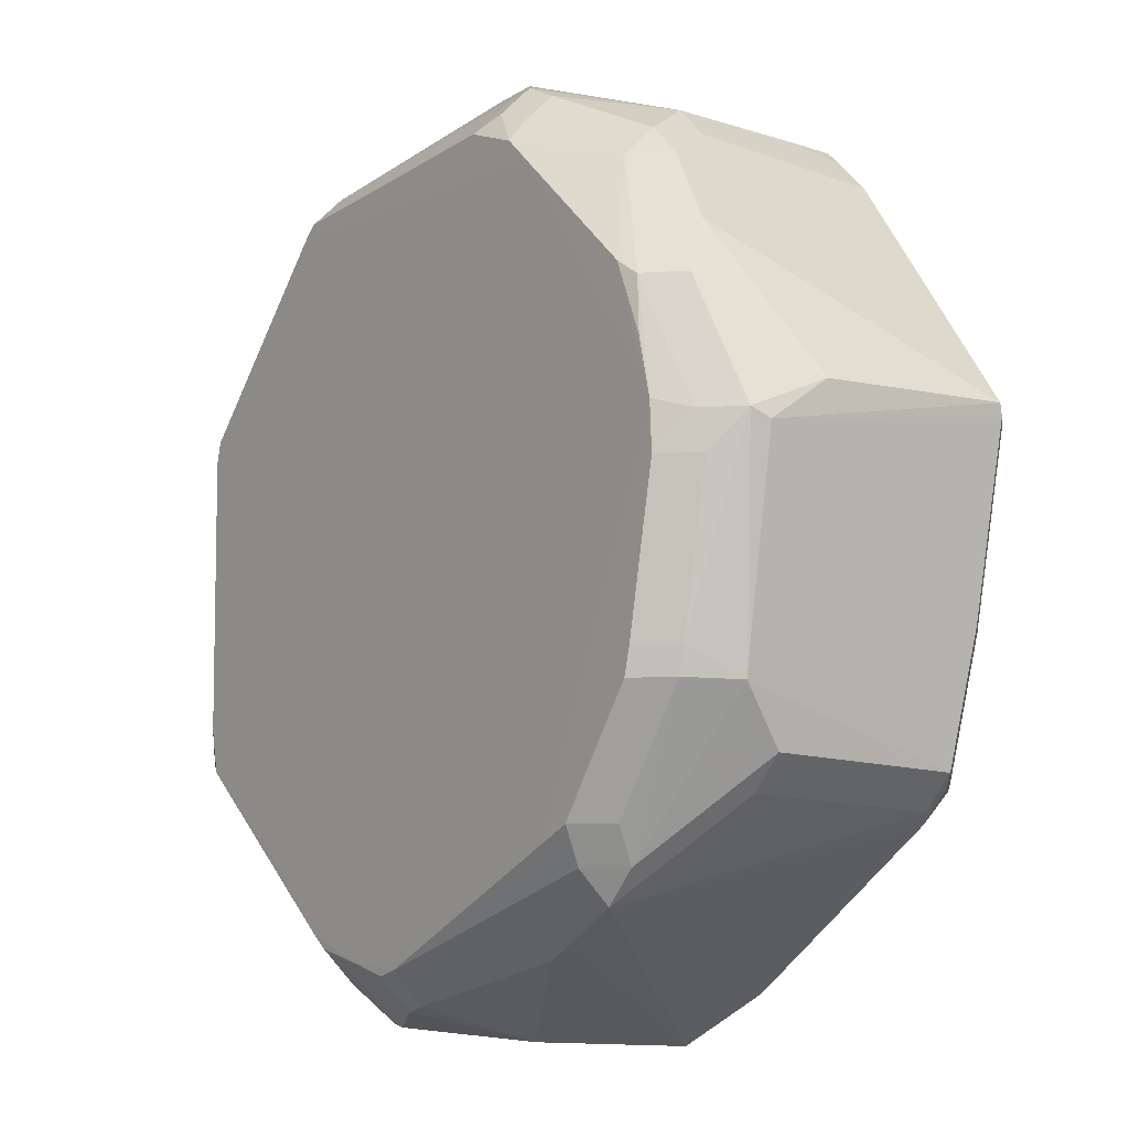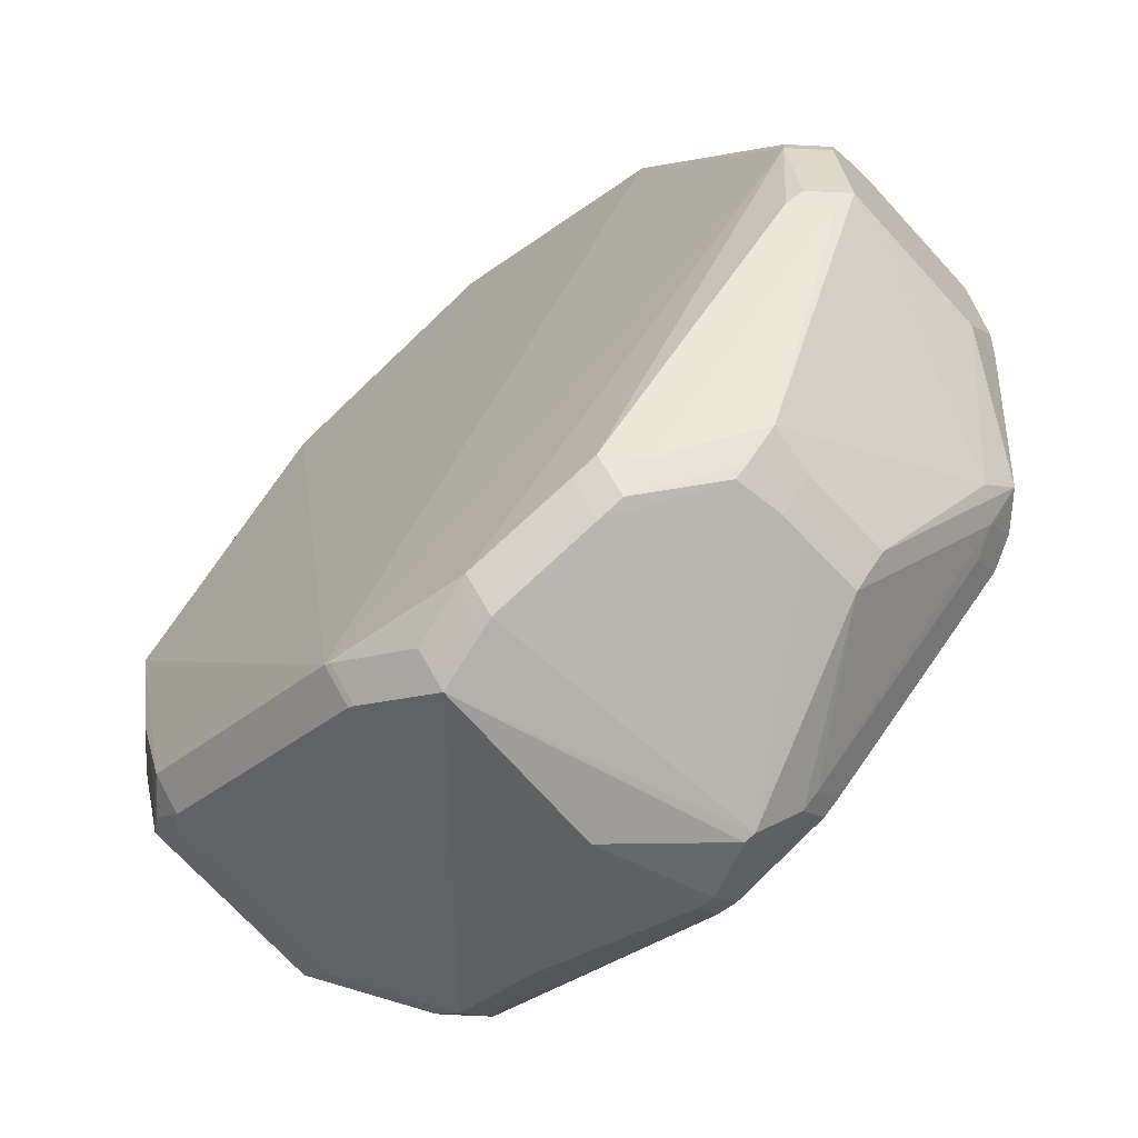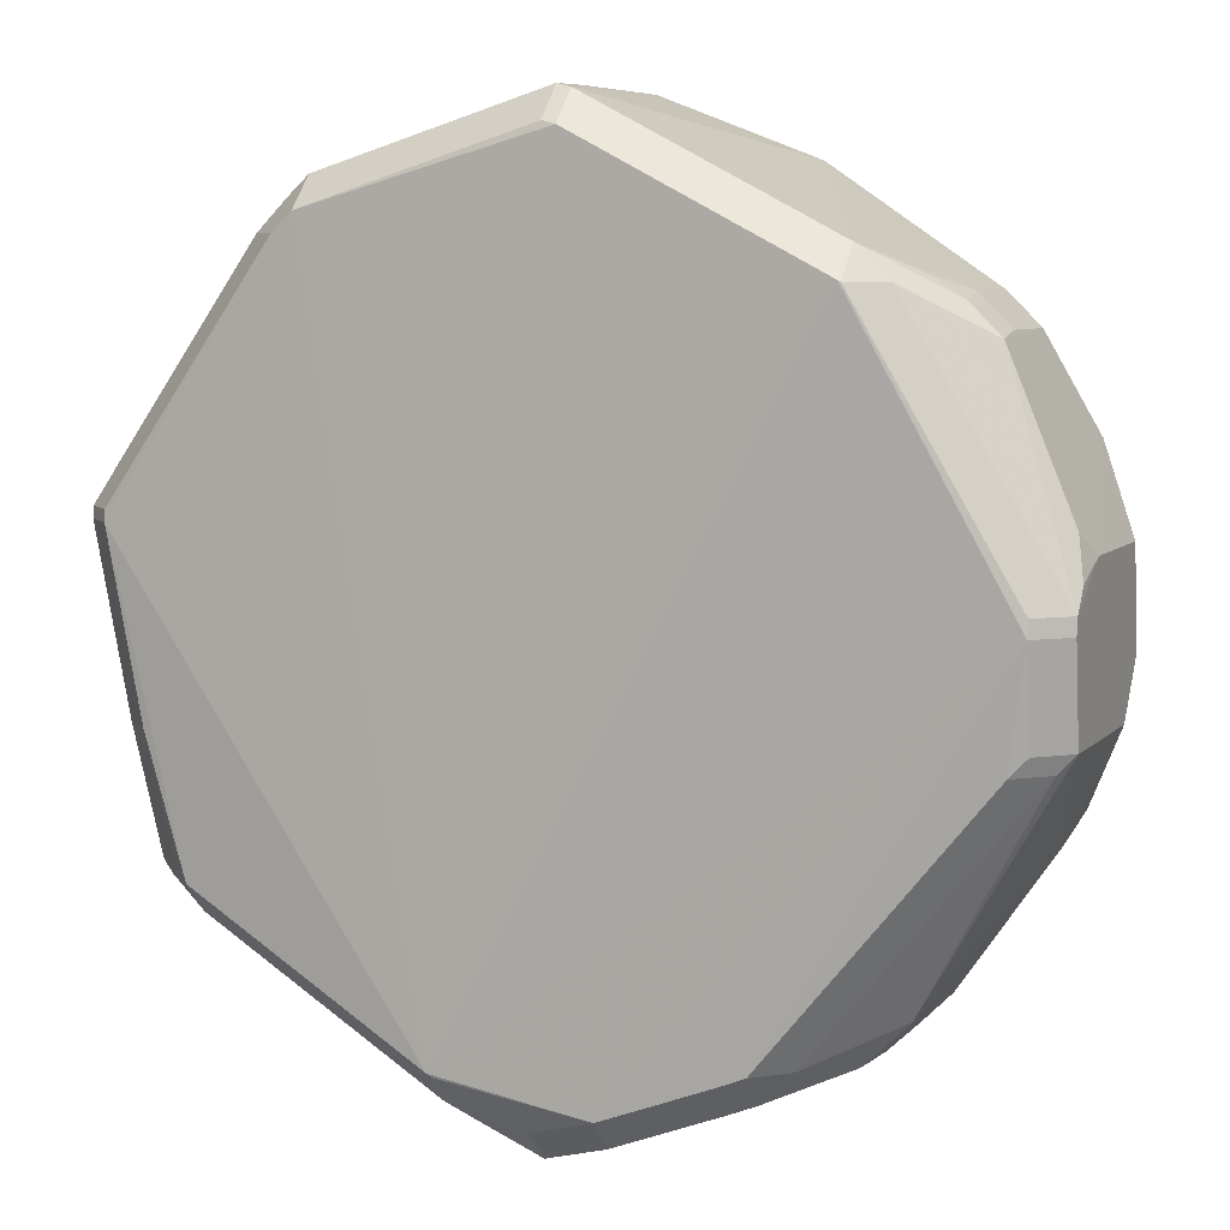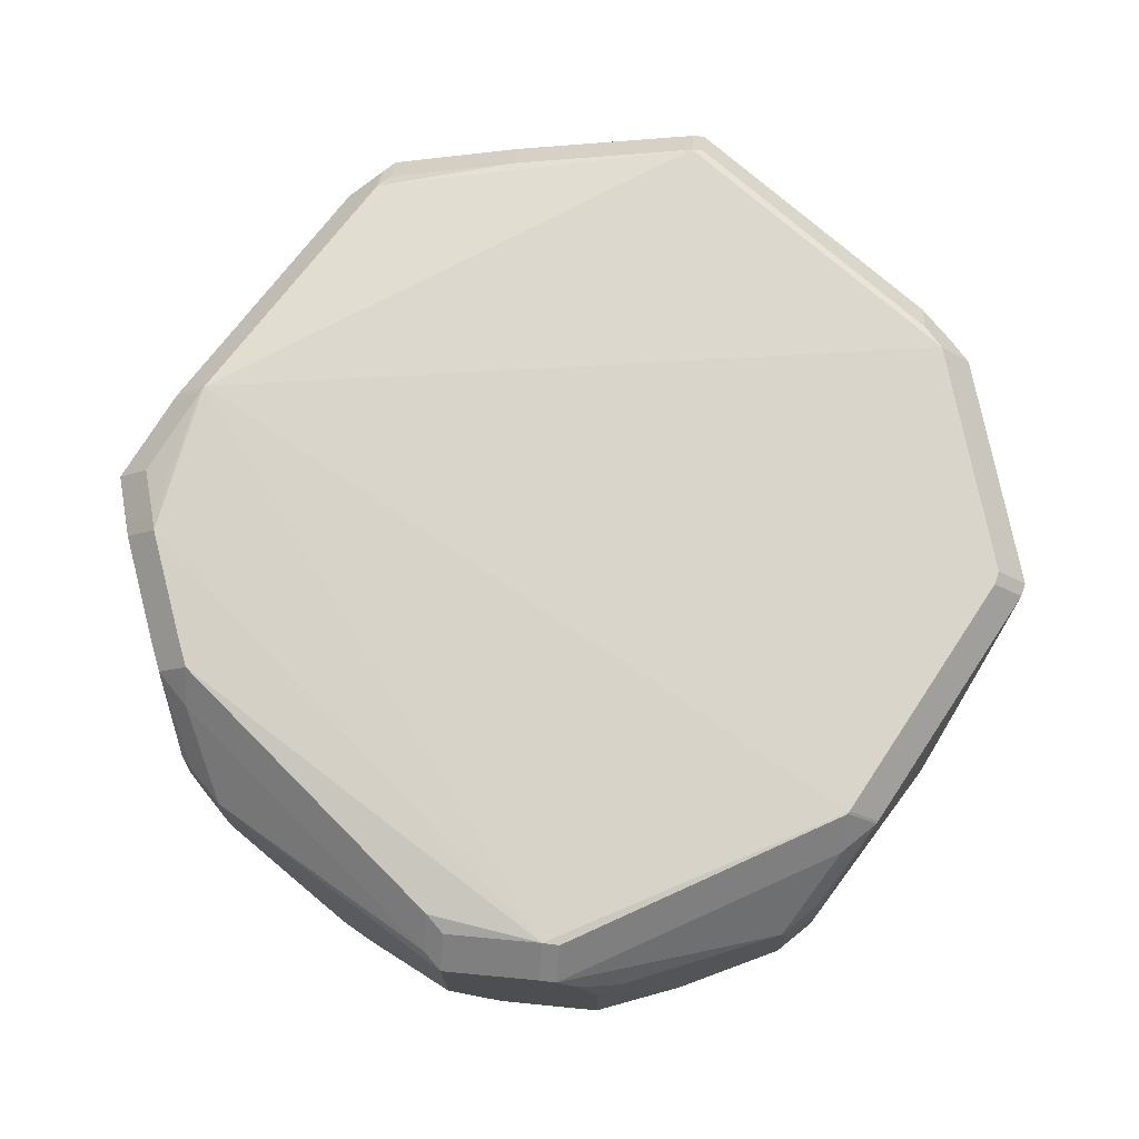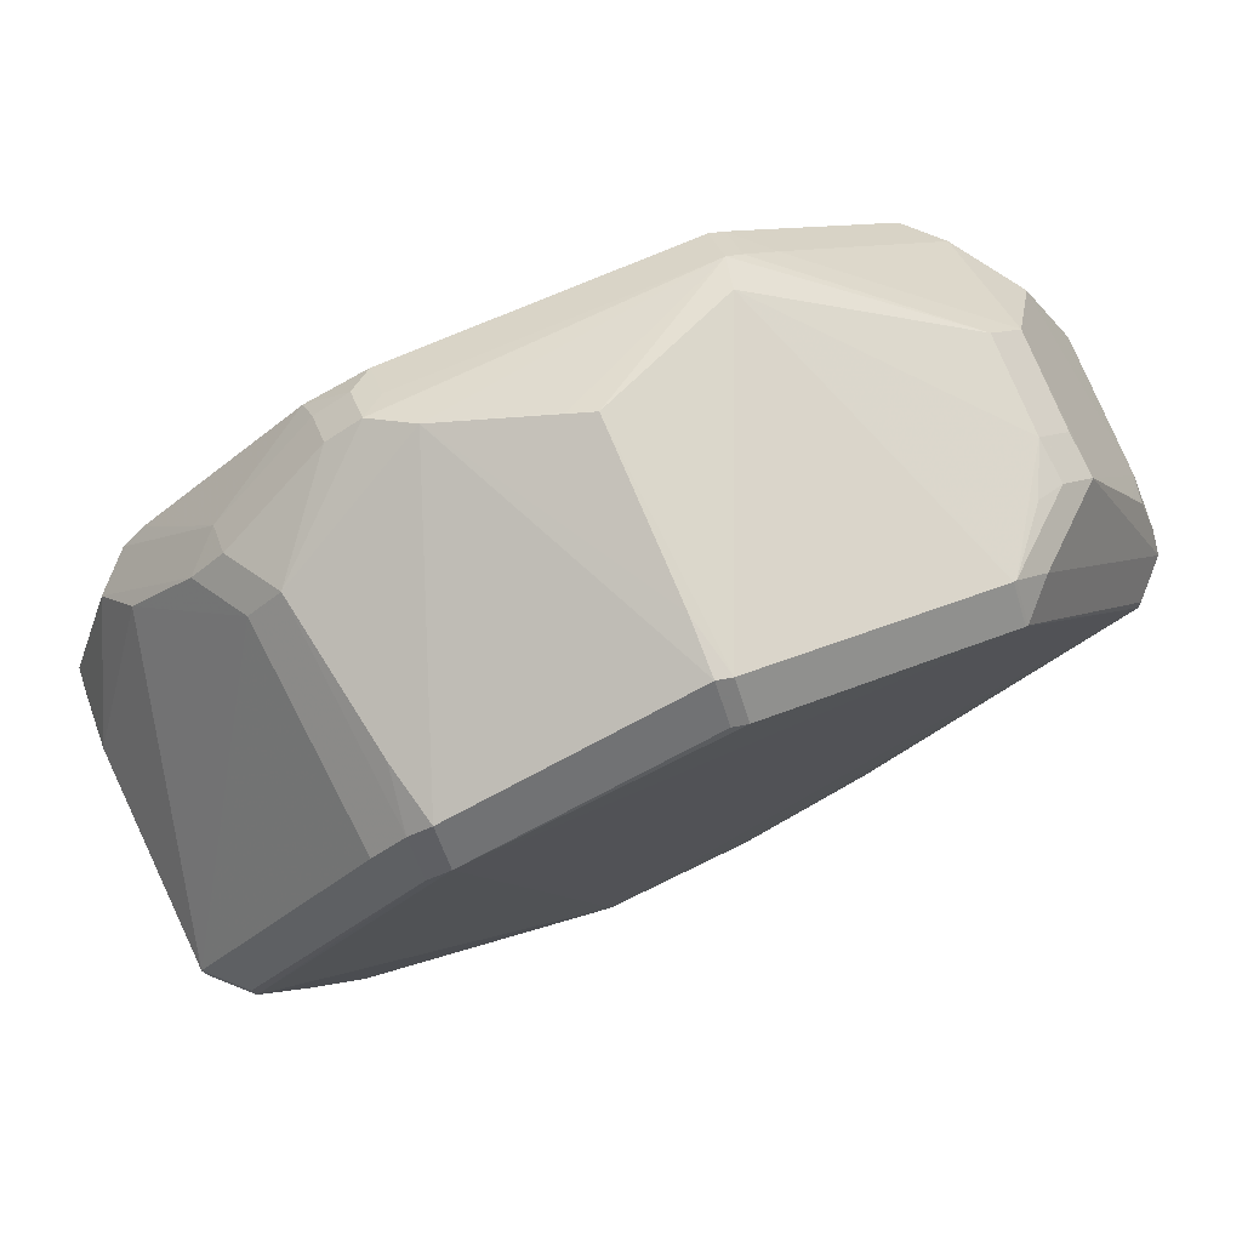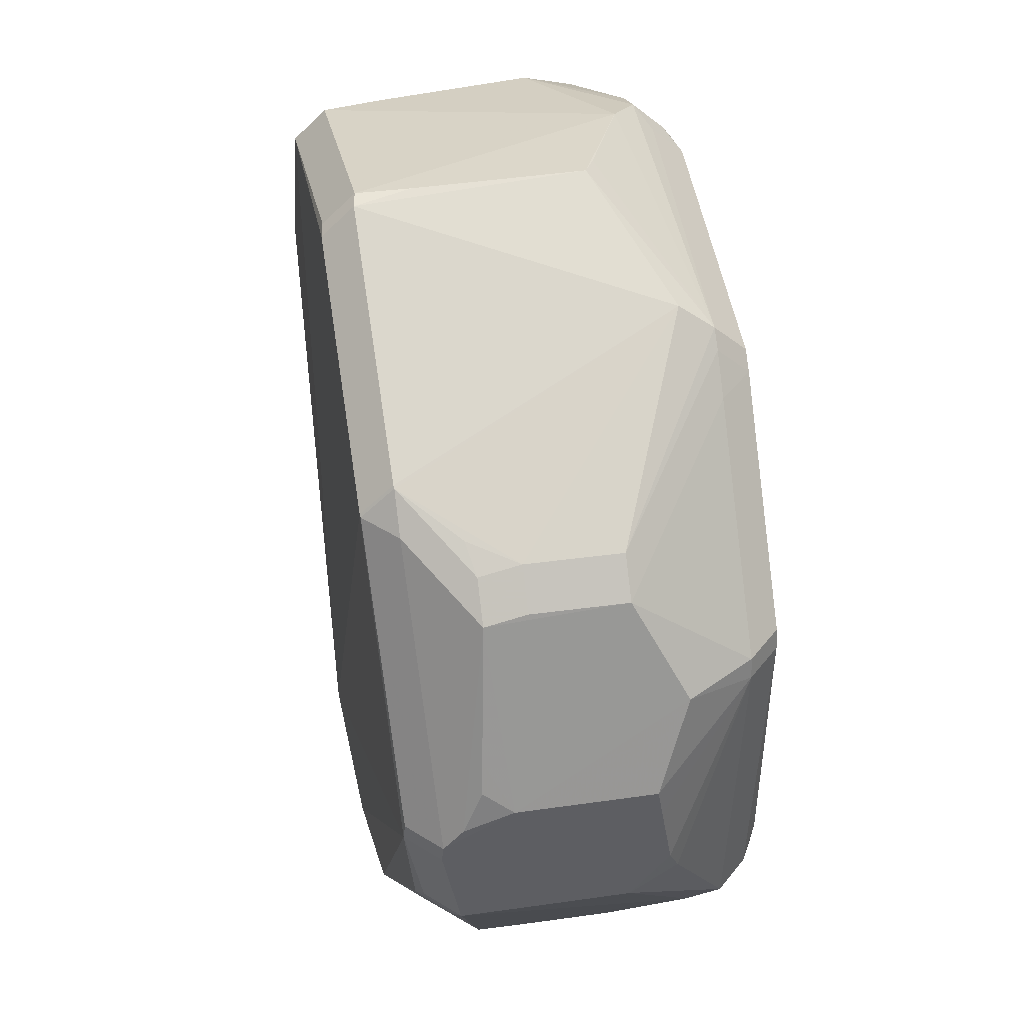
<metadata>
{"format":"obj","ext":"obj","renderer":"f3d","projection":"perspective","resolution":1024,"background":"white","views":[{"elev":-10.2,"azim":-125.9,"up":"+Y"},{"elev":-66.2,"azim":42.2,"up":"+Y"},{"elev":6.9,"azim":22.4,"up":"+Y"},{"elev":73.8,"azim":96.1,"up":"+Z"},{"elev":79.0,"azim":-23.4,"up":"+Y"},{"elev":46.0,"azim":80.6,"up":"+Y"}]}
</metadata>
<code>
v -0.02426 0.09707 -0.008827
v -0.08547 -0.03631 -0.01837
v -0.07834 -0.03631 -0.0255
v 0.1023 0.008846 0.04954
v 0.09513 0.008846 0.05667
v -0.03249 0.09292 -0.01471
v -0.03249 0.08579 -0.02184
v 0.006064 0.1033 0.05237
v 0.006064 0.09613 0.0595
v -0.09913 0.02233 0.05201
v -0.09201 0.02233 0.05914
v 0.05166 -0.05986 -0.02558
v 0.08465 0.03633 -0.01841
v 0.07752 0.03633 -0.02553
v -0.1001 0.01238 -0.01289
v -0.093 0.01238 -0.02002
v 0.08958 -0.03807 -0.01523
v 0.08245 -0.0452 -0.01523
v 0.08245 -0.03807 -0.02236
v -0.09409 0.004098 -0.01841
v -0.08696 0.004098 -0.02554
v -0.05122 0.08708 0.04012
v -0.09945 0.02198 0.04027
v -0.04836 0.08796 0.05329
v -0.04836 0.08083 0.06041
v 0.03762 -0.08884 0.05116
v 0.03762 -0.08171 0.05829
v -0.07662 0.04331 -0.02551
v 0.1021 -0.009119 0.04596
v 0.09739 0.02925 0.04016
v 0.08511 0.05721 0.03804
v 0.07799 0.06433 0.03804
v 0.08461 0.05862 0.007878
v 0.07749 0.06575 0.007878
v 0.06089 -0.0803 0.0192
v -0.08729 -0.04958 0.02949
v -0.08316 0.05293 -0.009989
v 0.003357 0.1043 0.03997
v 0.1001 0.02294 0.04093
v 0.01358 -0.09785 0.05295
v 0.01358 -0.09072 0.06008
v -0.001696 -0.1023 0.03829
v -0.002875 -0.1017 0.008264
v 0.06934 -0.07102 0.03779
v 0.06221 -0.07815 0.03779
v -0.02766 0.08916 -0.01839
v -0.02766 0.08203 -0.02552
v 0.06023 0.07508 0.05219
v 0.06023 0.06795 0.05932
v 0.01002 -0.09889 0.0522
v 0.01002 -0.09177 0.05933
v 0.1022 0.01386 0.04523
v 0.06833 -0.07286 0.005717
v 0.0612 -0.07999 0.005717
v -0.09327 -0.02848 -0.007727
v -0.001477 0.1028 0.0005552
v 0.05056 -0.07938 0.05073
v 0.04343 -0.0865 0.05073
v 0.04343 -0.07938 0.05786
v -0.05213 -0.07927 -0.01312
v -0.05213 -0.07215 -0.02025
v 0.04696 0.07569 -0.01844
v 0.03983 0.08282 -0.01844
v 0.03983 0.07569 -0.02557
v -0.001293 -0.1025 0.04933
v -0.001293 -0.09542 0.05645
v -0.08692 -0.04981 0.03878
v -0.07979 -0.05693 0.03878
v -0.07057 0.07015 -0.006358
v -0.06344 0.07728 -0.006358
v -0.06344 0.07015 -0.01349
v -0.052 -0.06466 -0.02555
v -0.06445 -0.05524 -0.02552
v 0.0778 -0.03121 -0.02556
v -0.08703 -0.03038 -0.01838
v -0.07991 -0.03038 -0.02551
v 0.08445 0.05872 0.0288
v 0.07732 0.06585 0.0288
v -0.06374 0.07829 0.005848
v -0.05662 0.08542 0.005848
v -0.08331 0.02735 -0.02551
v -0.03693 -0.08623 -0.01195
v 0.007734 0.08013 -0.02555
v 0.1023 0.01815 0.03447
v 0.03439 0.09135 -0.01091
v 0.03066 -0.08647 -0.01843
v 0.03066 -0.07934 -0.02556
v -0.09869 0.01978 0.05286
v -0.09156 0.01978 0.05999
v 0.06042 0.05281 -0.02557
v -0.07341 -0.04272 -0.02551
v -0.01917 -0.09213 0.05473
v -0.01917 -0.085 0.06186
v 0.07163 0.04184 -0.02555
v 0.08656 -0.04445 -0.0082
v 0.1022 -0.004335 0.0006714
v -0.1009 0.0104 -0.008498
v 0.1007 -0.01011 -0.001559
v 0.02677 -0.08958 -0.01835
v 0.02677 -0.08245 -0.02547
v 0.09839 -0.02038 0.0476
v 0.09126 -0.02038 0.05473
v 0.05925 -0.08087 0.03789
v 0.1024 0.01817 0.004236
v -0.09152 -0.02123 0.05146
v -0.0844 -0.02123 0.05859
v -0.1008 0.02008 0.005286
v -0.06454 -0.06967 -0.01347
v -0.05741 -0.0768 -0.01347
v -0.05741 -0.06967 -0.02059
v -0.0886 0.03981 -0.01732
v -0.08148 0.03981 -0.02445
v -0.06711 -0.06174 -0.01835
v -0.05998 -0.06174 -0.02548
v 0.08577 0.03173 -0.01843
v 0.07864 0.03173 -0.02556
v -0.0004061 -0.09465 -0.01841
v -0.0004061 -0.08752 -0.02553
v -0.04006 0.08907 -0.01442
v -0.04006 0.08194 -0.02155
v -0.04231 -0.0838 -0.01239
v 0.03635 0.08605 -0.01837
v 0.03635 0.07893 -0.02549
v 0.09406 0.03733 -0.003306
v 0.1021 -0.01648 0.02458
v 0.07176 0.06869 0.03966
v -0.08834 -0.04903 0.002824
v -0.08121 -0.05615 0.002824
v 0.01974 -0.09802 -0.01197
v 0.01974 -0.09089 -0.0191
v -0.08263 -0.05229 0.05096
v -0.0755 -0.05941 0.05096
v -0.0755 -0.05229 0.05808
v -0.09164 -0.03663 -0.007413
v 0.003491 0.1044 0.003
v -0.02056 -0.09132 0.05499
v -0.02056 -0.08419 0.06212
v 0.1021 -0.0165 0.009121
v 0.06798 0.0676 0.0521
v 0.06085 0.07473 0.0521
v 0.06085 0.0676 0.05922
v -0.04718 0.07091 -0.02557
v 0.004321 -0.09568 -0.01833
v 0.004321 -0.08855 -0.02545
v 0.00282 0.1041 0.05176
v 0.00282 0.09694 0.05888
v -0.04083 0.07693 -0.02556
v 0.01428 -0.08562 -0.02555
v -0.0008519 0.08055 -0.02555
v 0.06802 -0.0732 0.02658
v 0.06089 -0.08033 0.02658
v -0.06034 0.07671 0.05261
v -0.05321 0.08384 0.05261
v -0.05321 0.07671 0.05974
v 0.1024 0.01106 0.003123
v -0.08654 -0.05001 0.0481
v -0.07942 -0.05714 0.0481
v -0.07942 -0.05001 0.05523
v -0.1005 0.02056 0.01431
v 0.07578 -0.04819 -0.0184
v 0.07578 -0.04106 -0.02553
v 0.1022 0.005099 0.04993
v 0.0951 0.005099 0.05706
v 0.1021 -0.01641 0.04613
v 0.09494 -0.01641 0.05326
v -0.08644 0.01471 -0.02556
v 0.1021 -0.01647 0.03351
v 0.01729 -0.09868 -0.01181
f 115 124 104
f 104 124 84
f 42 168 65
f 65 43 42
f 42 43 168
f 49 137 163
f 95 53 17
f 138 95 17
f 97 156 105
f 97 10 107
f 55 156 97
f 55 134 156
f 109 132 157
f 163 137 41
f 43 82 117
f 116 90 94
f 94 14 116
f 90 14 94
f 124 115 13
f 116 19 74
f 74 19 161
f 74 161 12
f 12 90 74
f 74 90 116
f 150 95 44
f 53 95 150
f 65 168 129
f 18 19 17
f 124 13 33
f 139 4 31
f 31 33 77
f 31 84 124
f 124 33 31
f 104 84 155
f 84 4 155
f 155 115 104
f 163 59 102
f 164 95 167
f 44 95 164
f 88 10 97
f 97 105 88
f 79 10 152
f 6 119 80
f 80 119 70
f 134 127 36
f 108 127 134
f 136 132 109
f 133 131 132
f 89 106 133
f 133 137 89
f 142 28 147
f 40 50 65
f 65 129 40
f 97 107 15
f 107 111 15
f 15 55 97
f 134 55 15
f 15 75 134
f 37 10 79
f 37 111 107
f 134 75 2
f 2 108 134
f 113 108 2
f 143 129 168
f 168 43 143
f 43 117 143
f 65 109 60
f 45 58 103
f 103 129 151
f 151 45 103
f 54 129 99
f 141 49 163
f 163 5 141
f 96 164 167
f 155 164 96
f 115 155 96
f 162 155 4
f 163 102 165
f 44 164 101
f 8 48 85
f 85 135 8
f 24 145 1
f 6 80 1
f 1 135 56
f 89 137 25
f 9 146 25
f 25 49 9
f 137 49 25
f 156 134 67
f 134 36 67
f 67 36 127
f 109 108 110
f 158 133 106
f 85 34 122
f 34 63 122
f 122 135 85
f 56 135 122
f 122 1 56
f 6 1 122
f 62 33 13
f 59 58 57
f 44 101 57
f 26 129 103
f 103 58 26
f 26 40 129
f 93 41 137
f 41 93 51
f 51 93 66
f 111 37 69
f 69 37 79
f 159 107 10
f 159 37 107
f 114 73 72
f 72 76 21
f 72 73 91
f 91 76 72
f 16 112 166
f 166 21 16
f 166 28 142
f 166 72 21
f 166 142 12
f 12 72 166
f 75 15 20
f 121 117 82
f 121 60 117
f 65 60 121
f 121 43 65
f 121 82 43
f 54 151 35
f 35 129 54
f 35 151 129
f 86 18 54
f 54 99 86
f 160 18 86
f 78 34 85
f 84 31 30
f 30 39 84
f 31 39 30
f 52 31 4
f 52 39 31
f 52 4 84
f 84 39 52
f 125 96 167
f 138 96 125
f 167 95 125
f 95 138 125
f 98 138 17
f 98 96 138
f 17 115 98
f 115 96 98
f 29 162 164
f 29 164 155
f 155 162 29
f 145 8 38
f 38 8 135
f 135 1 38
f 38 1 145
f 24 1 22
f 22 1 80
f 80 153 22
f 22 153 24
f 154 11 89
f 89 25 154
f 154 153 152
f 68 128 109
f 109 157 68
f 118 110 114
f 114 72 118
f 118 72 148
f 61 110 118
f 7 47 147
f 147 120 7
f 83 147 149
f 149 47 83
f 147 47 149
f 28 112 71
f 71 147 28
f 71 69 70
f 71 120 147
f 83 47 123
f 6 122 46
f 27 59 163
f 163 41 27
f 92 109 65
f 92 136 109
f 10 37 23
f 23 159 10
f 37 159 23
f 3 76 91
f 91 73 3
f 3 73 114
f 81 112 28
f 28 166 81
f 81 166 112
f 12 161 87
f 87 100 148
f 87 72 12
f 148 72 87
f 32 78 126
f 144 118 148
f 100 130 144
f 148 100 144
f 63 62 64
f 64 14 90
f 83 123 64
f 64 90 12
f 12 142 64
f 142 147 64
f 64 147 83
f 32 126 140
f 140 126 78
f 140 141 139
f 85 48 140
f 140 78 85
f 19 115 17
f 116 115 19
f 131 157 132
f 156 157 131
f 13 115 116
f 116 14 13
f 18 53 54
f 17 53 18
f 18 160 161
f 161 19 18
f 88 11 10
f 89 11 88
f 127 108 128
f 128 108 109
f 89 88 106
f 106 88 105
f 132 136 133
f 133 136 137
f 112 15 111
f 16 15 112
f 54 53 151
f 53 150 151
f 151 150 44
f 44 45 151
f 141 5 4
f 141 4 139
f 4 5 162
f 162 5 163
f 165 162 163
f 164 162 165
f 164 165 101
f 101 165 102
f 49 48 8
f 9 49 8
f 8 146 9
f 145 146 8
f 153 80 79
f 79 152 153
f 25 146 145
f 25 145 24
f 110 108 113
f 113 114 110
f 110 61 60
f 110 60 109
f 158 106 105
f 158 105 156
f 156 131 158
f 131 133 158
f 62 63 34
f 34 33 62
f 57 45 44
f 58 45 57
f 57 101 102
f 57 102 59
f 51 40 41
f 50 40 51
f 65 50 51
f 51 66 65
f 79 80 69
f 69 80 70
f 21 76 20
f 20 76 75
f 20 15 16
f 16 21 20
f 100 99 130
f 130 99 129
f 78 32 31
f 78 31 77
f 78 33 34
f 77 33 78
f 10 11 154
f 154 152 10
f 154 25 24
f 24 153 154
f 68 157 156
f 156 67 68
f 127 128 68
f 68 67 127
f 60 61 118
f 117 60 118
f 7 120 119
f 7 119 6
f 71 112 111
f 111 69 71
f 119 120 71
f 70 119 71
f 46 7 6
f 47 7 46
f 46 123 47
f 122 123 46
f 27 26 58
f 27 58 59
f 41 40 27
f 40 26 27
f 65 66 92
f 66 93 92
f 137 136 92
f 92 93 137
f 75 76 3
f 3 2 75
f 3 114 113
f 113 2 3
f 161 160 87
f 160 86 87
f 87 99 100
f 87 86 99
f 117 118 144
f 144 143 117
f 144 130 129
f 129 143 144
f 64 123 122
f 64 122 63
f 64 13 14
f 64 62 13
f 31 32 140
f 139 31 140
f 140 48 49
f 49 141 140

</code>
